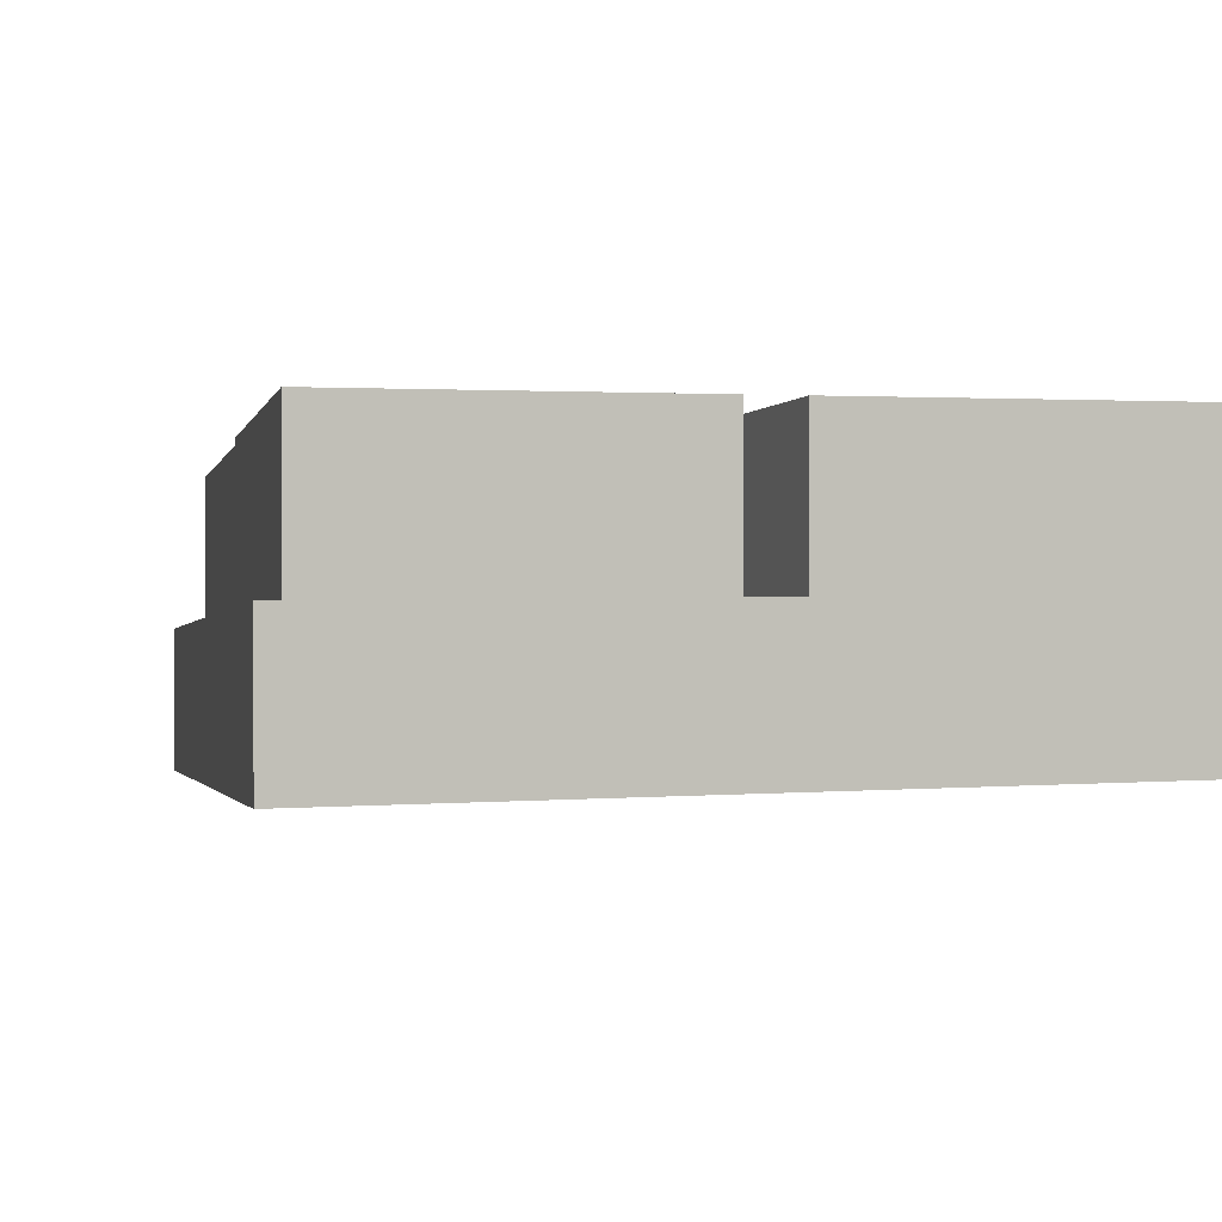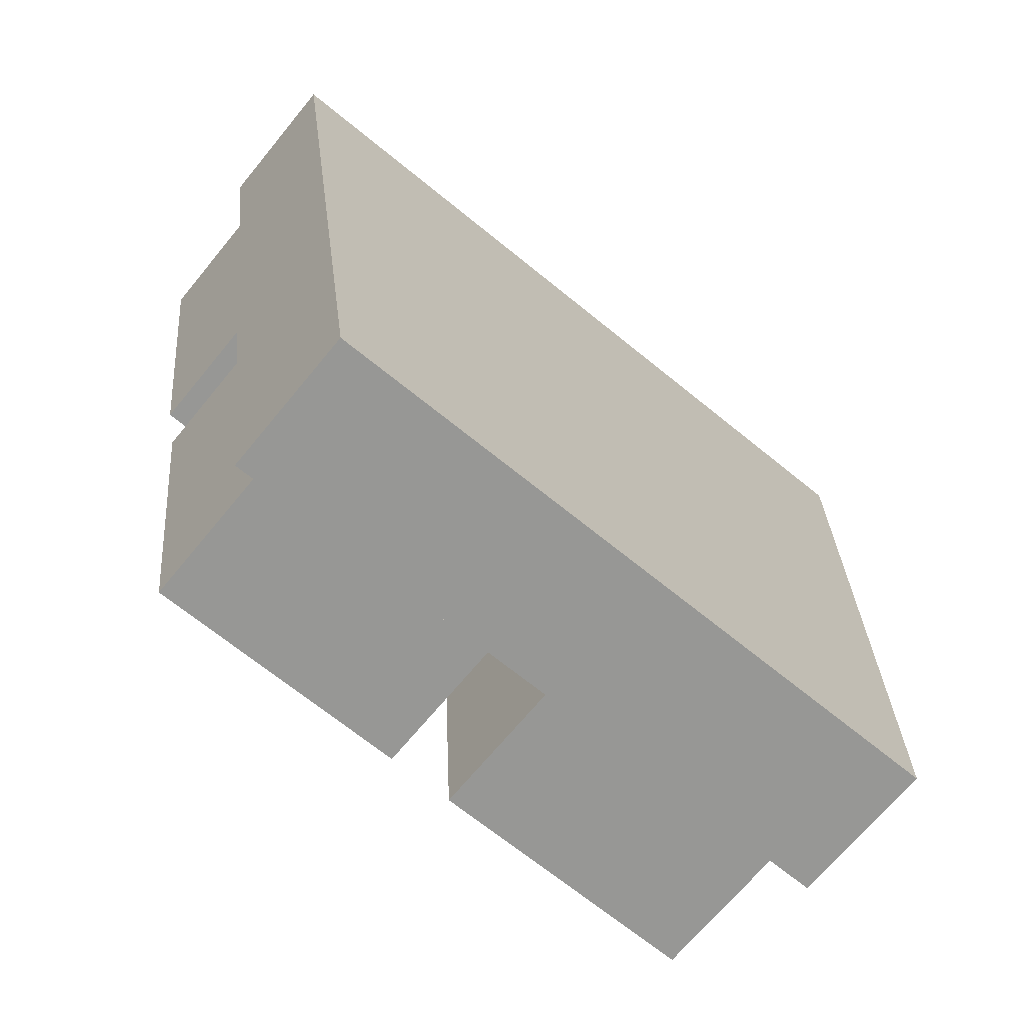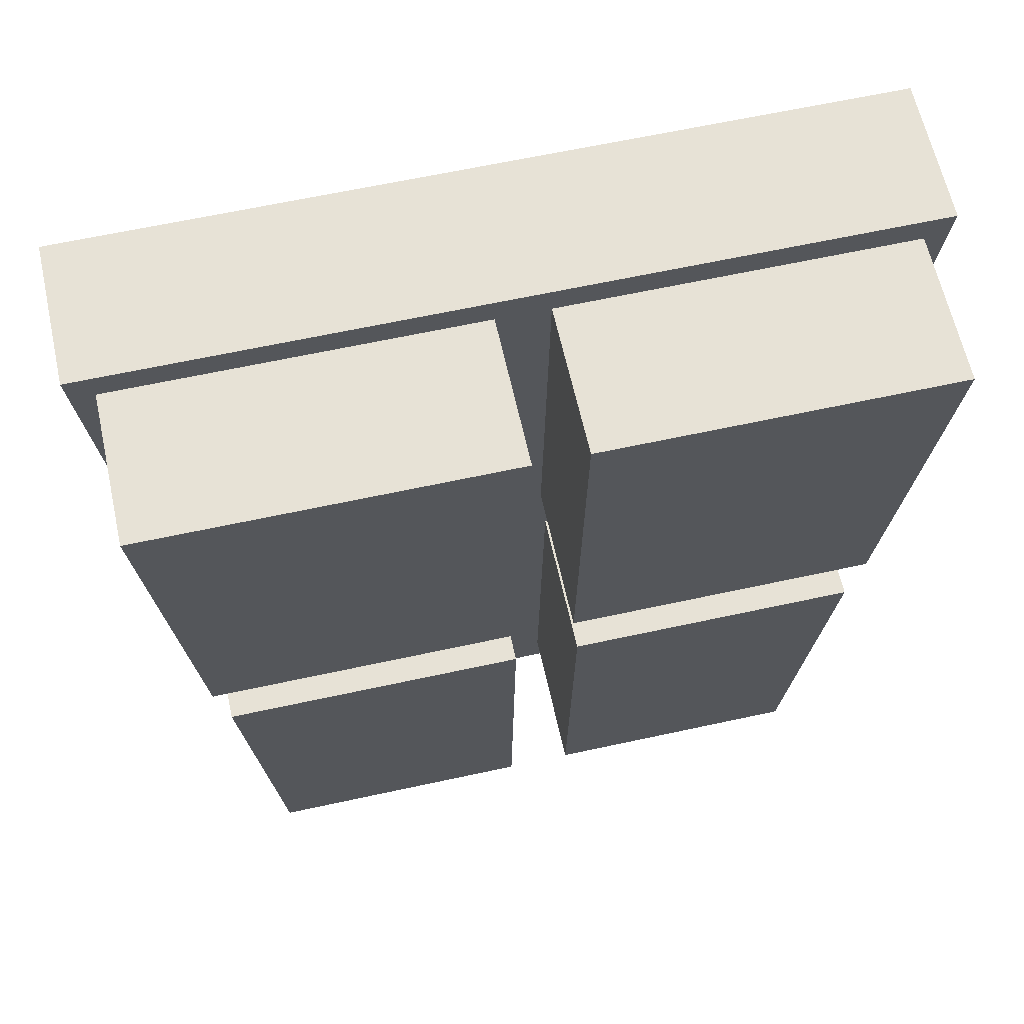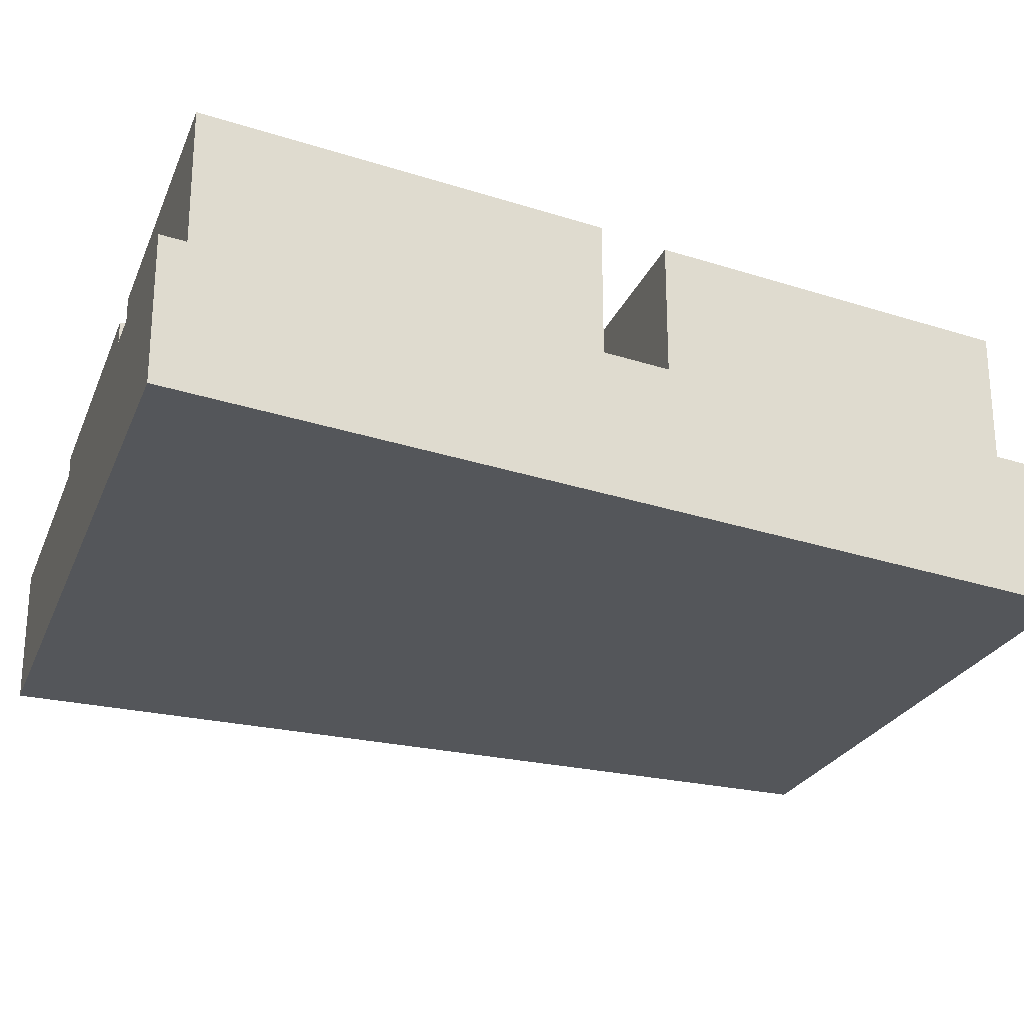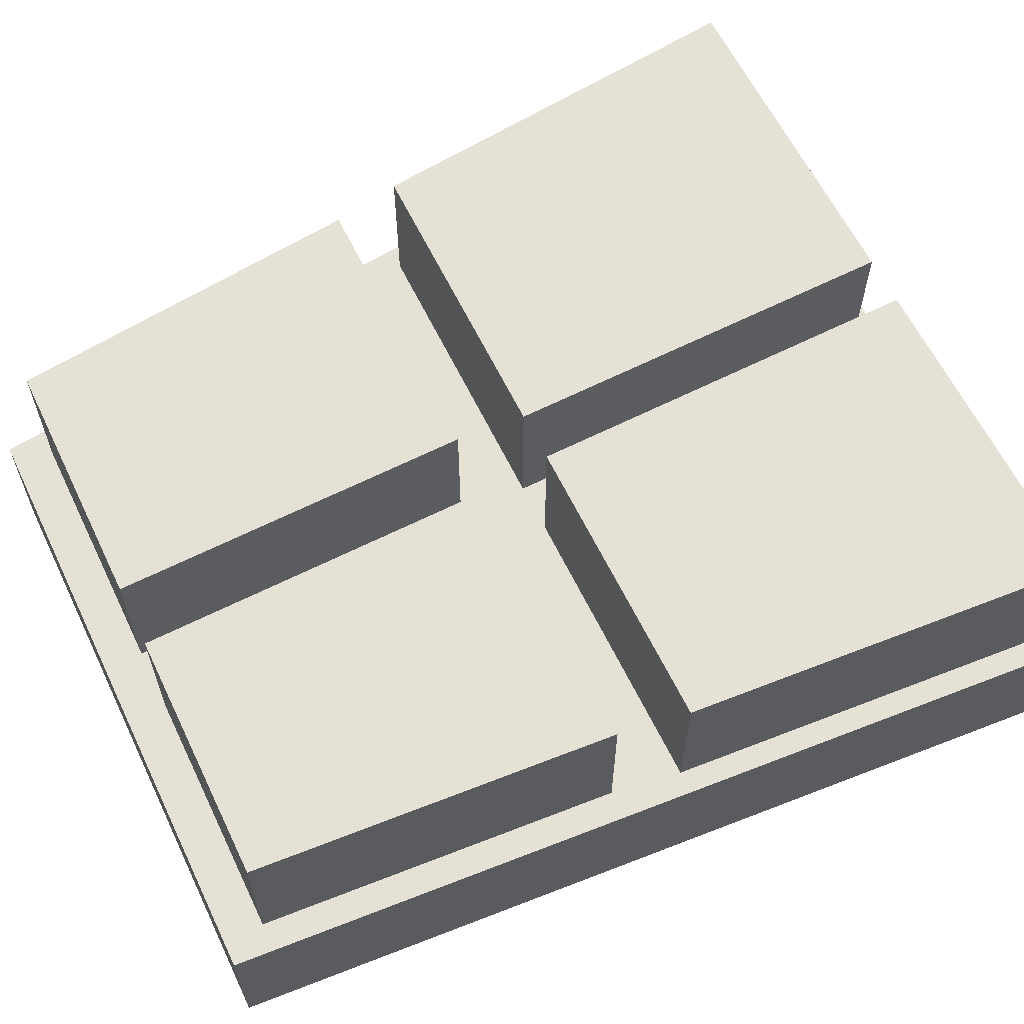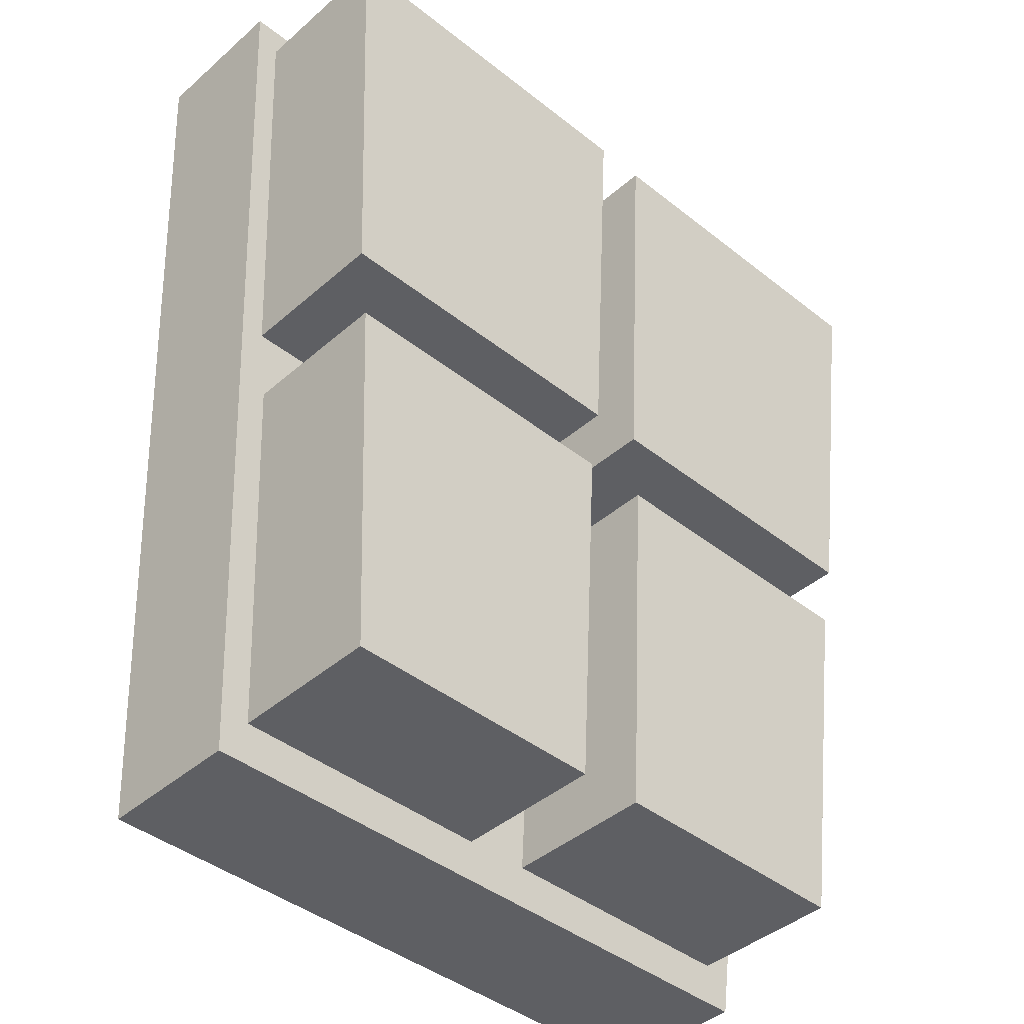
<metadata>
{"format":"obj","ext":"obj","renderer":"f3d","projection":"perspective","resolution":1024,"background":"white","views":[{"elev":1.6,"azim":162.5,"up":"+Z"},{"elev":-68.1,"azim":140.7,"up":"+Y"},{"elev":63.0,"azim":-12.5,"up":"+Y"},{"elev":-24.5,"azim":-108.5,"up":"+Z"},{"elev":61.6,"azim":64.3,"up":"+Z"},{"elev":-41.8,"azim":-43.7,"up":"+Y"}]}
</metadata>
<code>
g default
v -0.3866 -0.5138 0.01065
v 0.389 -0.5138 0.01065
v -0.4836 0.5838 0.07141
v 0.486 0.5838 0.07141
v -0.4836 0.5838 -0.1026
v 0.486 0.5838 -0.1026
v -0.3866 -0.5138 -0.1633
v 0.389 -0.5138 -0.1633
v 0.006666 -0.5138 0.01065
v 0.006666 -0.5138 -0.1633
v 0.008038 0.5838 -0.1026
v 0.008038 0.5838 0.07141
v -0.4344 0.02712 0.04059
v 0.4368 0.02712 0.04059
v 0.4368 0.02712 -0.1334
v 0.007342 0.02712 -0.1334
v -0.4344 0.02712 -0.1334
v 0.008038 0.5838 0.07141
v 0.007342 0.02712 0.04059
v 0.4368 0.02712 0.04059
v 0.486 0.5838 0.07141
v -0.4344 0.02712 0.04059
v -0.4836 0.5838 0.07141
v -0.3866 -0.5138 0.01065
v 0.006666 -0.5138 0.01065
v 0.389 -0.5138 0.01065
v -0.3554 -0.465 0.01335
v -0.03311 -0.465 0.01335
v -0.03256 -0.02173 0.03789
v -0.3945 -0.02173 0.03789
v 0.03923 0.5474 0.06939
v 0.03862 0.0635 0.0426
v 0.4119 0.0635 0.0426
v 0.4547 0.5474 0.06939
v -0.4092 0.06288 0.04257
v -0.02415 0.06288 0.04257
v -0.02354 0.548 0.06943
v -0.452 0.548 0.06943
v 0.04667 -0.0225 0.03784
v 0.3973 -0.0225 0.03784
v 0.04612 -0.4642 0.01339
v 0.3583 -0.4642 0.01339
v 0.03923 0.5474 0.2506
v 0.03862 0.0635 0.2239
v 0.4119 0.0635 0.2239
v 0.4547 0.5474 0.2506
v -0.4092 0.06288 0.2238
v -0.02415 0.06288 0.2238
v -0.02354 0.548 0.2507
v -0.452 0.548 0.2507
v -0.3554 -0.465 0.1946
v -0.03311 -0.465 0.1946
v -0.03256 -0.02173 0.2191
v -0.3945 -0.02173 0.2191
v 0.04667 -0.0225 0.2191
v 0.3973 -0.0225 0.2191
v 0.04612 -0.4642 0.1946
v 0.3583 -0.4642 0.1946
v -0.3866 -0.5138 0.01065
v 0.389 -0.5138 0.01065
v -0.4836 0.5838 0.07141
v 0.486 0.5838 0.07141
v -0.4836 0.5838 -0.1026
v 0.486 0.5838 -0.1026
v -0.3866 -0.5138 -0.1633
v 0.389 -0.5138 -0.1633
v 0.006666 -0.5138 0.01065
v 0.006666 -0.5138 -0.1633
v 0.008038 0.5838 -0.1026
v 0.008038 0.5838 0.07141
v -0.4344 0.02712 0.04059
v 0.4368 0.02712 0.04059
v 0.4368 0.02712 -0.1334
v 0.007342 0.02712 -0.1334
v -0.4344 0.02712 -0.1334
v 0.008038 0.5838 0.07141
v 0.007342 0.02712 0.04059
v 0.4368 0.02712 0.04059
v 0.486 0.5838 0.07141
v -0.4344 0.02712 0.04059
v -0.4836 0.5838 0.07141
v -0.3866 -0.5138 0.01065
v 0.006666 -0.5138 0.01065
v 0.389 -0.5138 0.01065
v -0.3554 -0.465 0.01335
v -0.03311 -0.465 0.01335
v -0.03256 -0.02173 0.03789
v -0.3945 -0.02173 0.03789
v 0.03923 0.5474 0.06939
v 0.03862 0.0635 0.0426
v 0.4119 0.0635 0.0426
v 0.4547 0.5474 0.06939
v -0.4092 0.06288 0.04257
v -0.02415 0.06288 0.04257
v -0.02354 0.548 0.06943
v -0.452 0.548 0.06943
v 0.04667 -0.0225 0.03784
v 0.3973 -0.0225 0.03784
v 0.04612 -0.4642 0.01339
v 0.3583 -0.4642 0.01339
v 0.03923 0.5474 0.2506
v 0.03862 0.0635 0.2239
v 0.4119 0.0635 0.2239
v 0.4547 0.5474 0.2506
v -0.4092 0.06288 0.2238
v -0.02415 0.06288 0.2238
v -0.02354 0.548 0.2507
v -0.452 0.548 0.2507
v -0.3554 -0.465 0.1946
v -0.03311 -0.465 0.1946
v -0.03256 -0.02173 0.2191
v -0.3945 -0.02173 0.2191
v 0.04667 -0.0225 0.2191
v 0.3973 -0.0225 0.2191
v 0.04612 -0.4642 0.1946
v 0.3583 -0.4642 0.1946
g windowlight:pCube52
f 44 45 43
f 43 45 46
f 11 12 6
f 6 12 4
f 16 11 15
f 15 11 6
f 9 10 2
f 2 10 8
f 15 6 14
f 14 6 4
f 17 13 5
f 5 13 3
f 7 10 1
f 1 10 9
f 5 11 17
f 17 11 16
f 3 12 5
f 5 12 11
f 48 49 47
f 47 49 50
f 52 53 51
f 51 53 54
f 56 55 58
f 58 55 57
f 8 15 2
f 2 15 14
f 10 16 8
f 8 16 15
f 17 16 7
f 7 16 10
f 7 1 17
f 17 1 13
f 20 14 21
f 14 4 21
f 21 4 18
f 4 12 18
f 12 3 18
f 18 3 23
f 23 3 22
f 3 13 22
f 24 1 25
f 1 9 25
f 22 13 24
f 13 1 24
f 25 9 26
f 9 2 26
f 26 2 20
f 2 14 20
f 25 28 24
f 24 28 27
f 25 19 28
f 28 19 29
f 19 22 29
f 29 22 30
f 22 24 30
f 30 24 27
f 18 19 31
f 31 19 32
f 19 20 32
f 32 20 33
f 21 34 20
f 20 34 33
f 21 18 34
f 34 18 31
f 19 36 22
f 22 36 35
f 19 18 36
f 36 18 37
f 18 23 37
f 37 23 38
f 23 22 38
f 38 22 35
f 20 19 40
f 40 19 39
f 19 25 39
f 39 25 41
f 25 26 41
f 41 26 42
f 20 40 26
f 26 40 42
f 32 44 31
f 31 44 43
f 32 33 44
f 44 33 45
f 33 34 45
f 45 34 46
f 34 31 46
f 46 31 43
f 35 36 47
f 47 36 48
f 36 37 48
f 48 37 49
f 37 38 49
f 49 38 50
f 35 47 38
f 38 47 50
f 27 28 51
f 51 28 52
f 28 29 52
f 52 29 53
f 29 30 53
f 53 30 54
f 27 51 30
f 30 51 54
f 40 39 56
f 56 39 55
f 41 57 39
f 39 57 55
f 41 42 57
f 57 42 58
f 42 40 58
f 58 40 56
f 102 103 101
f 101 103 104
f 69 70 64
f 64 70 62
f 74 69 73
f 73 69 64
f 67 68 60
f 60 68 66
f 73 64 72
f 72 64 62
f 75 71 63
f 63 71 61
f 65 68 59
f 59 68 67
f 63 69 75
f 75 69 74
f 61 70 63
f 63 70 69
f 106 107 105
f 105 107 108
f 110 111 109
f 109 111 112
f 114 113 116
f 116 113 115
f 66 73 60
f 60 73 72
f 68 74 66
f 66 74 73
f 75 74 65
f 65 74 68
f 65 59 75
f 75 59 71
f 78 72 79
f 72 62 79
f 79 62 76
f 62 70 76
f 70 61 76
f 76 61 81
f 81 61 80
f 61 71 80
f 82 59 83
f 59 67 83
f 80 71 82
f 71 59 82
f 83 67 84
f 67 60 84
f 84 60 78
f 60 72 78
f 83 86 82
f 82 86 85
f 83 77 86
f 86 77 87
f 77 80 87
f 87 80 88
f 80 82 88
f 88 82 85
f 76 77 89
f 89 77 90
f 77 78 90
f 90 78 91
f 79 92 78
f 78 92 91
f 79 76 92
f 92 76 89
f 77 94 80
f 80 94 93
f 77 76 94
f 94 76 95
f 76 81 95
f 95 81 96
f 81 80 96
f 96 80 93
f 78 77 98
f 98 77 97
f 77 83 97
f 97 83 99
f 83 84 99
f 99 84 100
f 78 98 84
f 84 98 100
f 90 102 89
f 89 102 101
f 90 91 102
f 102 91 103
f 91 92 103
f 103 92 104
f 92 89 104
f 104 89 101
f 93 94 105
f 105 94 106
f 94 95 106
f 106 95 107
f 95 96 107
f 107 96 108
f 93 105 96
f 96 105 108
f 85 86 109
f 109 86 110
f 86 87 110
f 110 87 111
f 87 88 111
f 111 88 112
f 85 109 88
f 88 109 112
f 98 97 114
f 114 97 113
f 99 115 97
f 97 115 113
f 99 100 115
f 115 100 116
f 100 98 116
f 116 98 114

</code>
